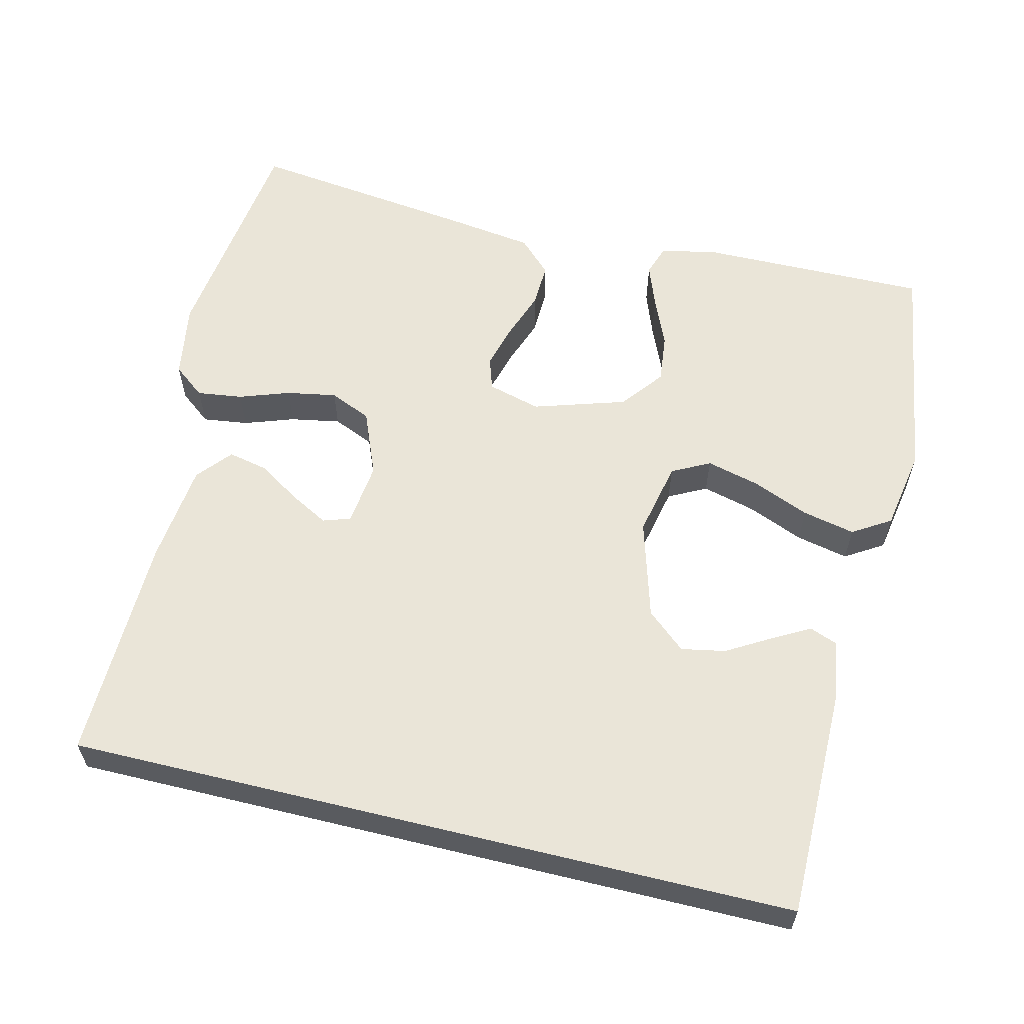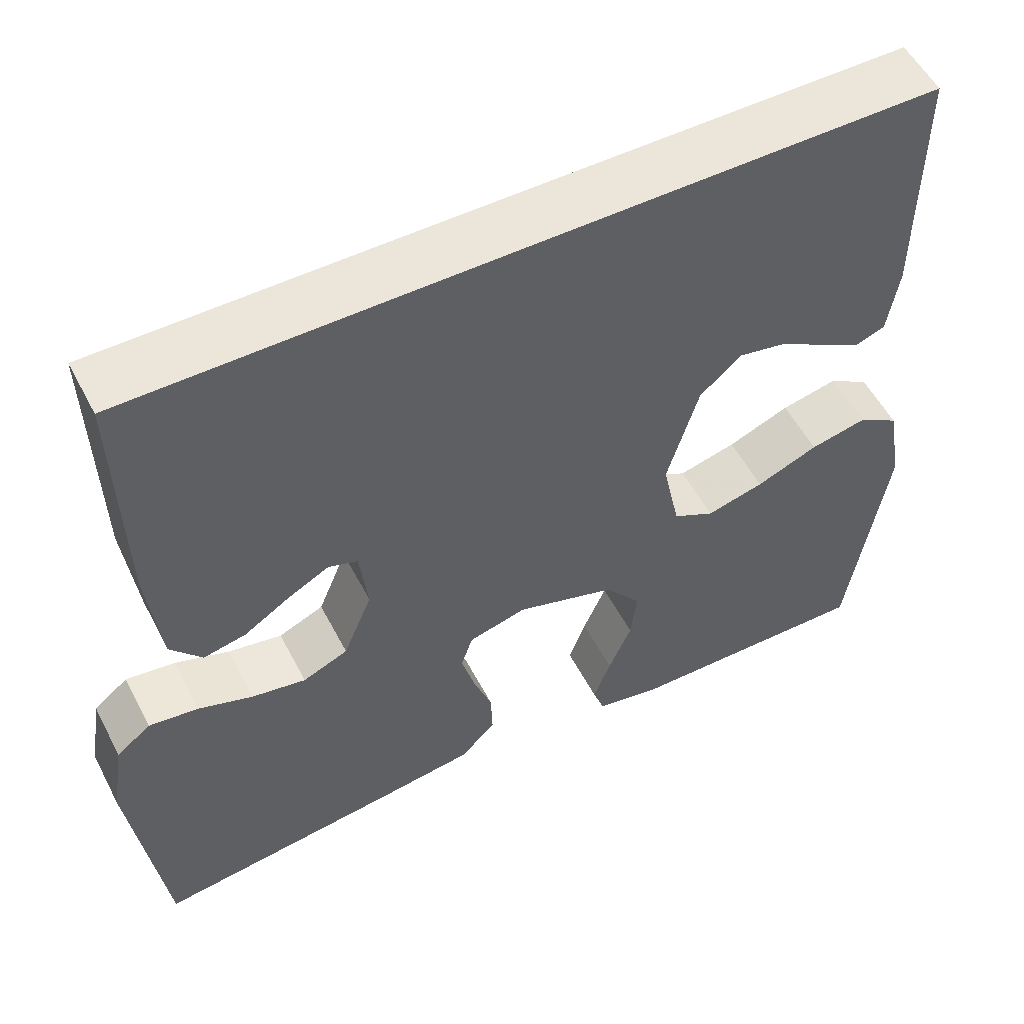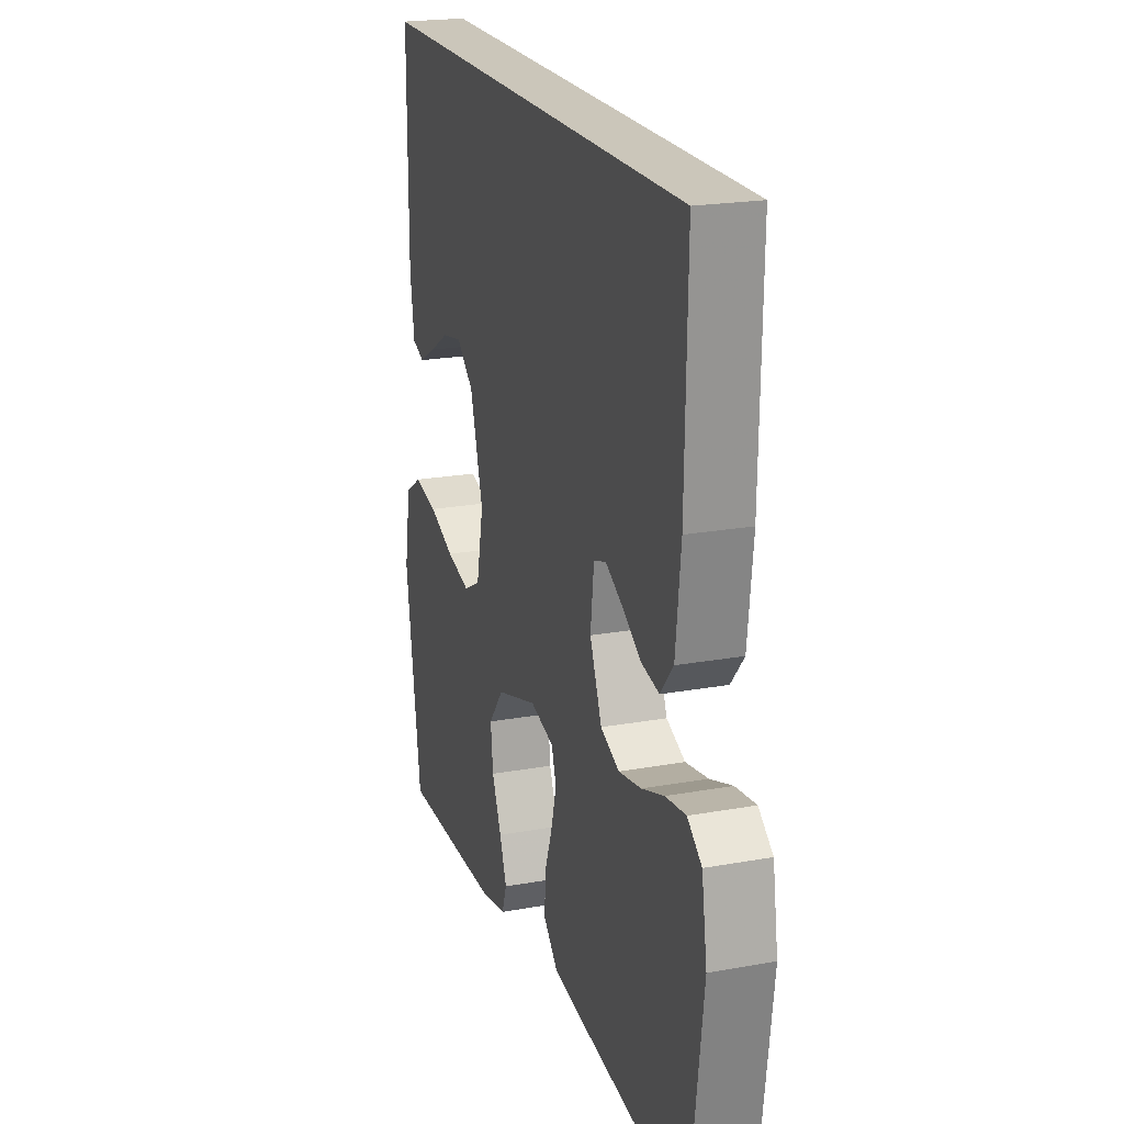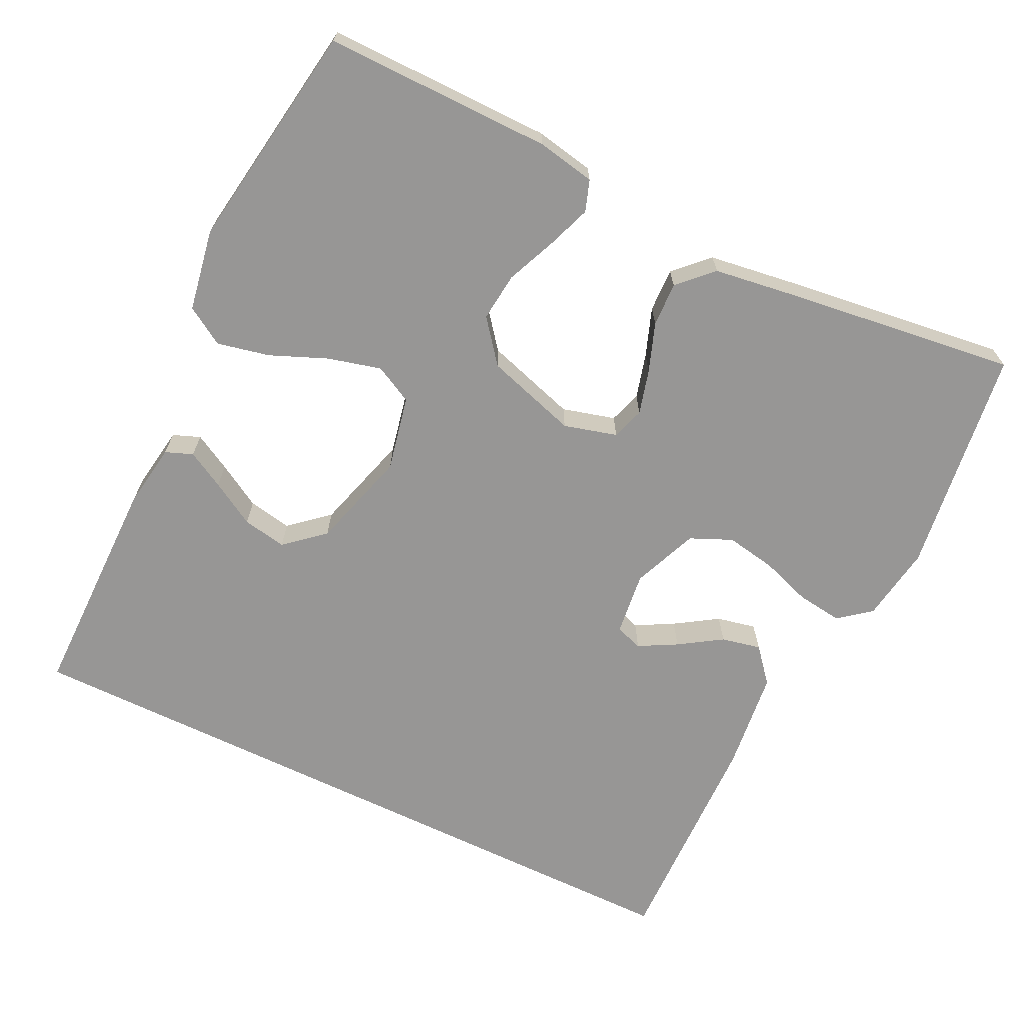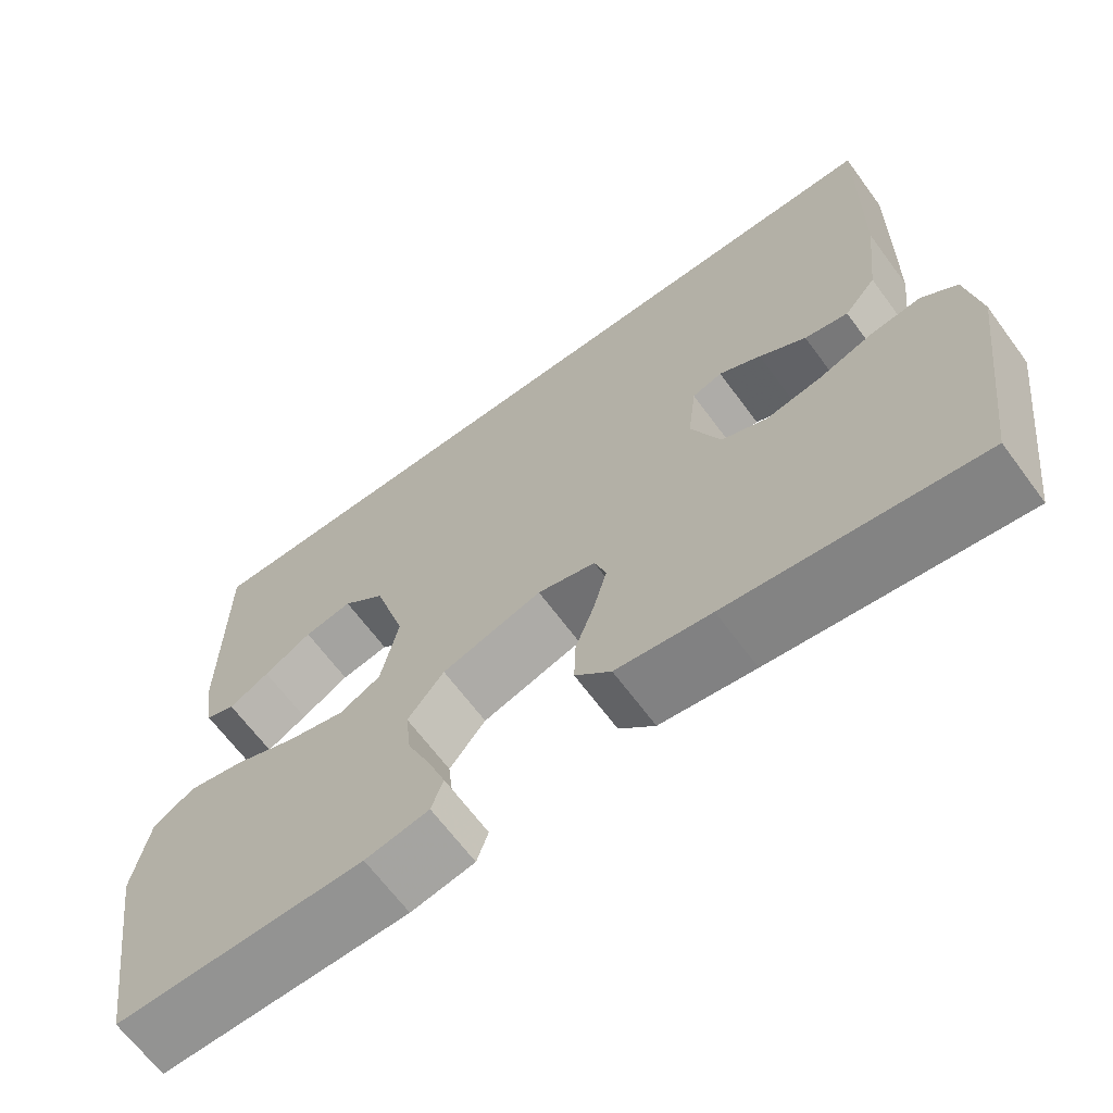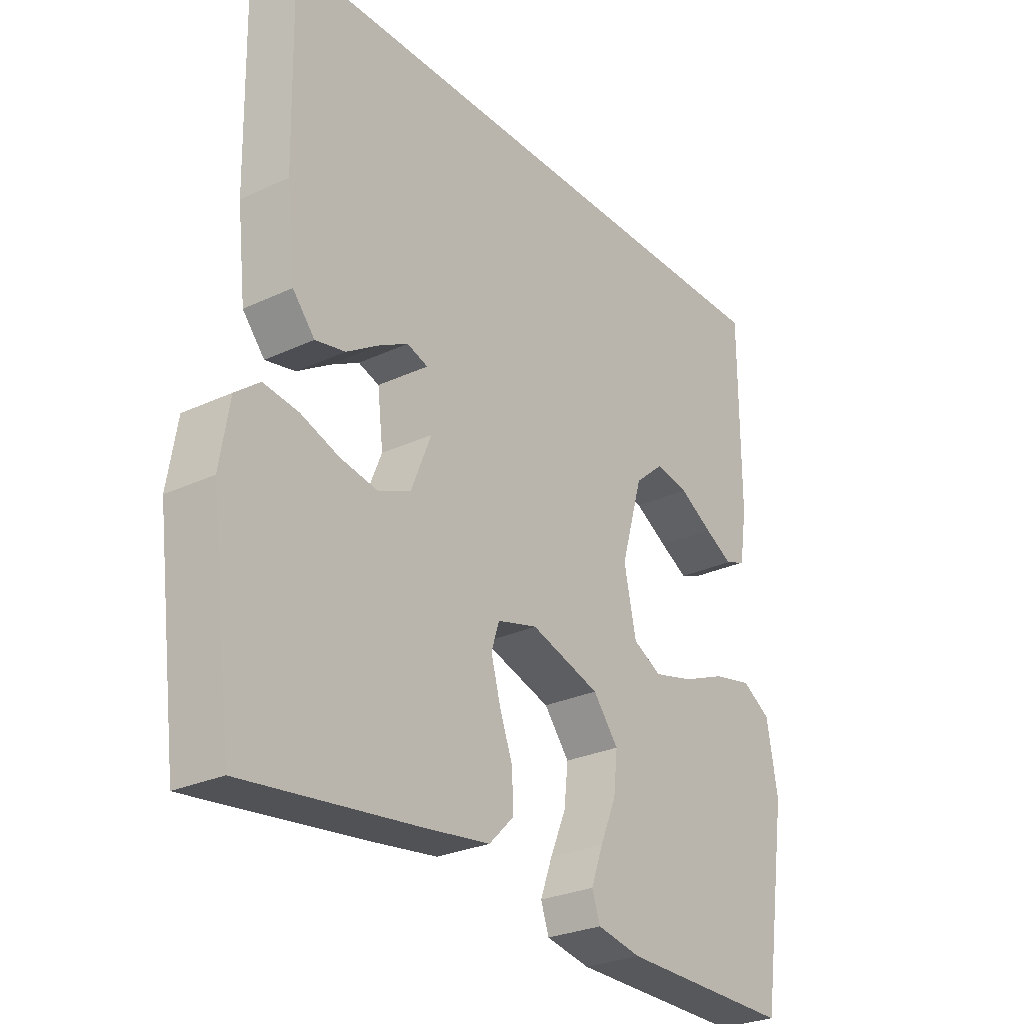
<metadata>
{"format":"obj","ext":"obj","renderer":"f3d","projection":"perspective","resolution":1024,"background":"white","views":[{"elev":59.6,"azim":13.7,"up":"+Y"},{"elev":54.3,"azim":-27.2,"up":"+Z"},{"elev":21.2,"azim":-107.8,"up":"+Z"},{"elev":-67.9,"azim":154.2,"up":"+Y"},{"elev":-66.2,"azim":-143.5,"up":"+Z"},{"elev":-27.6,"azim":-54.3,"up":"+Z"}]}
</metadata>
<code>
v -0.5 0.07 -0.5
v -0.539 0.07 -0.2
v -0.523 0.07 -0.1
v -0.481 0.07 -0.067
v -0.421 0.07 -0.075
v -0.355 0.07 -0.098
v -0.289 0.07 -0.11
v -0.234 0.07 -0.086
v -0.199 0.07 0
v -0.209 0.07 0.084
v -0.245 0.07 0.096
v -0.295 0.07 0.069
v -0.351 0.07 0.033
v -0.403 0.07 0.022
v -0.441 0.07 0.067
v -0.456 0.07 0.2
v -0.462 0.07 0.5
v 0.495 0.07 0.5
v 0.495 0.07 0.2
v 0.482 0.07 0.116
v 0.446 0.07 0.102
v 0.397 0.07 0.129
v 0.339 0.07 0.163
v 0.281 0.07 0.174
v 0.23 0.07 0.13
v 0.192 0.07 0
v 0.213 0.07 -0.099
v 0.263 0.07 -0.125
v 0.333 0.07 -0.107
v 0.408 0.07 -0.076
v 0.477 0.07 -0.061
v 0.527 0.07 -0.092
v 0.546 0.07 -0.2
v 0.5 0.07 -0.5
v 0.2 0.07 -0.497
v 0.123 0.07 -0.482
v 0.109 0.07 -0.441
v 0.13 0.07 -0.384
v 0.158 0.07 -0.318
v 0.165 0.07 -0.254
v 0.121 0.07 -0.198
v 0 0.07 -0.16
v -0.07 0.07 -0.179
v -0.084 0.07 -0.222
v -0.068 0.07 -0.281
v -0.045 0.07 -0.345
v -0.043 0.07 -0.403
v -0.086 0.07 -0.446
v -0.2 0.07 -0.462
v -0.5 0 -0.5
v -0.539 0 -0.2
v -0.523 0 -0.1
v -0.481 0 -0.067
v -0.421 0 -0.075
v -0.355 0 -0.098
v -0.289 0 -0.11
v -0.234 0 -0.086
v -0.199 0 0
v -0.209 0 0.084
v -0.245 0 0.096
v -0.295 0 0.069
v -0.351 0 0.033
v -0.403 0 0.022
v -0.441 0 0.067
v -0.456 0 0.2
v -0.462 0 0.5
v 0.495 0 0.5
v 0.495 0 0.2
v 0.482 0 0.116
v 0.446 0 0.102
v 0.397 0 0.129
v 0.339 0 0.163
v 0.281 0 0.174
v 0.23 0 0.13
v 0.192 0 0
v 0.213 0 -0.099
v 0.263 0 -0.125
v 0.333 0 -0.107
v 0.408 0 -0.076
v 0.477 0 -0.061
v 0.527 0 -0.092
v 0.546 0 -0.2
v 0.5 0 -0.5
v 0.2 0 -0.497
v 0.123 0 -0.482
v 0.109 0 -0.441
v 0.13 0 -0.384
v 0.158 0 -0.318
v 0.165 0 -0.254
v 0.121 0 -0.198
v 0 0 -0.16
v -0.07 0 -0.179
v -0.084 0 -0.222
v -0.068 0 -0.281
v -0.045 0 -0.345
v -0.043 0 -0.403
v -0.086 0 -0.446
v -0.2 0 -0.462
f 4 5 6
f 3 4 6
f 2 3 6
f 1 2 6
f 49 1 6
f 48 49 6
f 47 48 6
f 46 47 6
f 45 46 6
f 44 45 6 7
f 43 44 7 8
f 42 43 8 9
f 41 42 9 10
f 37 38 39
f 36 37 39
f 35 36 39
f 34 35 39
f 33 34 39
f 32 33 39
f 31 32 39
f 30 31 39
f 29 30 39
f 28 29 39 40
f 27 28 40 41
f 21 22 23
f 20 21 23
f 19 20 23
f 18 19 23
f 18 23 24
f 17 18 24 25
f 15 16 17
f 14 15 17
f 13 14 17
f 12 13 17
f 11 12 17
f 17 25 26
f 11 17 26
f 10 11 26
f 10 26 27 41
f 55 54 53
f 55 53 52
f 55 52 51
f 55 51 50
f 55 50 98
f 55 98 97
f 55 97 96
f 55 96 95
f 55 95 94
f 56 55 94 93
f 57 56 93 92
f 58 57 92 91
f 59 58 91 90
f 88 87 86
f 88 86 85
f 88 85 84
f 88 84 83
f 88 83 82
f 88 82 81
f 88 81 80
f 88 80 79
f 88 79 78
f 89 88 78 77
f 90 89 77 76
f 72 71 70
f 72 70 69
f 72 69 68
f 72 68 67
f 73 72 67
f 74 73 67 66
f 66 65 64
f 66 64 63
f 66 63 62
f 66 62 61
f 66 61 60
f 75 74 66
f 75 66 60
f 75 60 59
f 90 76 75 59
f 1 50 51 2
f 2 51 52 3
f 3 52 53 4
f 4 53 54 5
f 5 54 55 6
f 6 55 56 7
f 7 56 57 8
f 8 57 58 9
f 9 58 59 10
f 10 59 60 11
f 11 60 61 12
f 12 61 62 13
f 13 62 63 14
f 14 63 64 15
f 15 64 65 16
f 16 65 66 17
f 17 66 67 18
f 18 67 68 19
f 19 68 69 20
f 20 69 70 21
f 21 70 71 22
f 22 71 72 23
f 23 72 73 24
f 24 73 74 25
f 25 74 75 26
f 26 75 76 27
f 27 76 77 28
f 28 77 78 29
f 29 78 79 30
f 30 79 80 31
f 31 80 81 32
f 32 81 82 33
f 33 82 83 34
f 34 83 84 35
f 35 84 85 36
f 36 85 86 37
f 37 86 87 38
f 38 87 88 39
f 39 88 89 40
f 40 89 90 41
f 41 90 91 42
f 42 91 92 43
f 43 92 93 44
f 44 93 94 45
f 45 94 95 46
f 46 95 96 47
f 47 96 97 48
f 48 97 98 49
f 49 98 50 1

</code>
